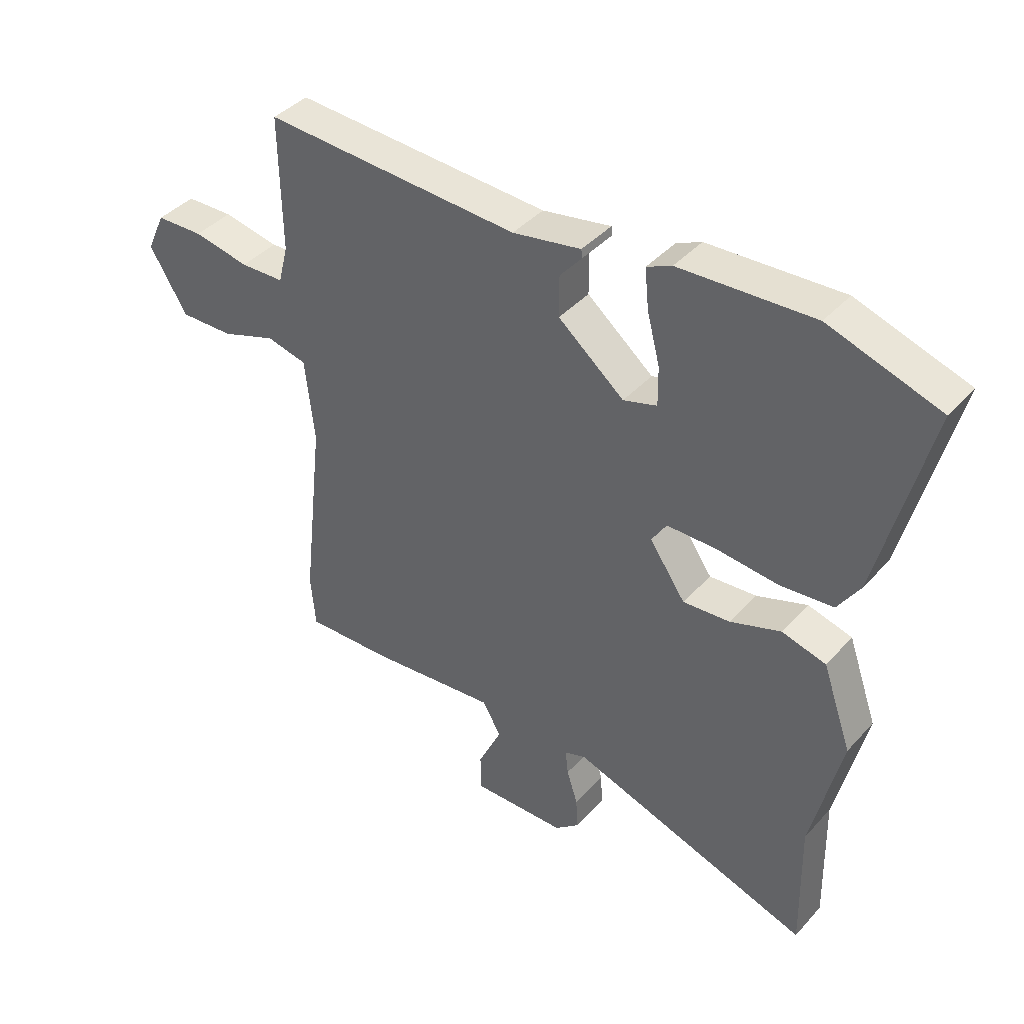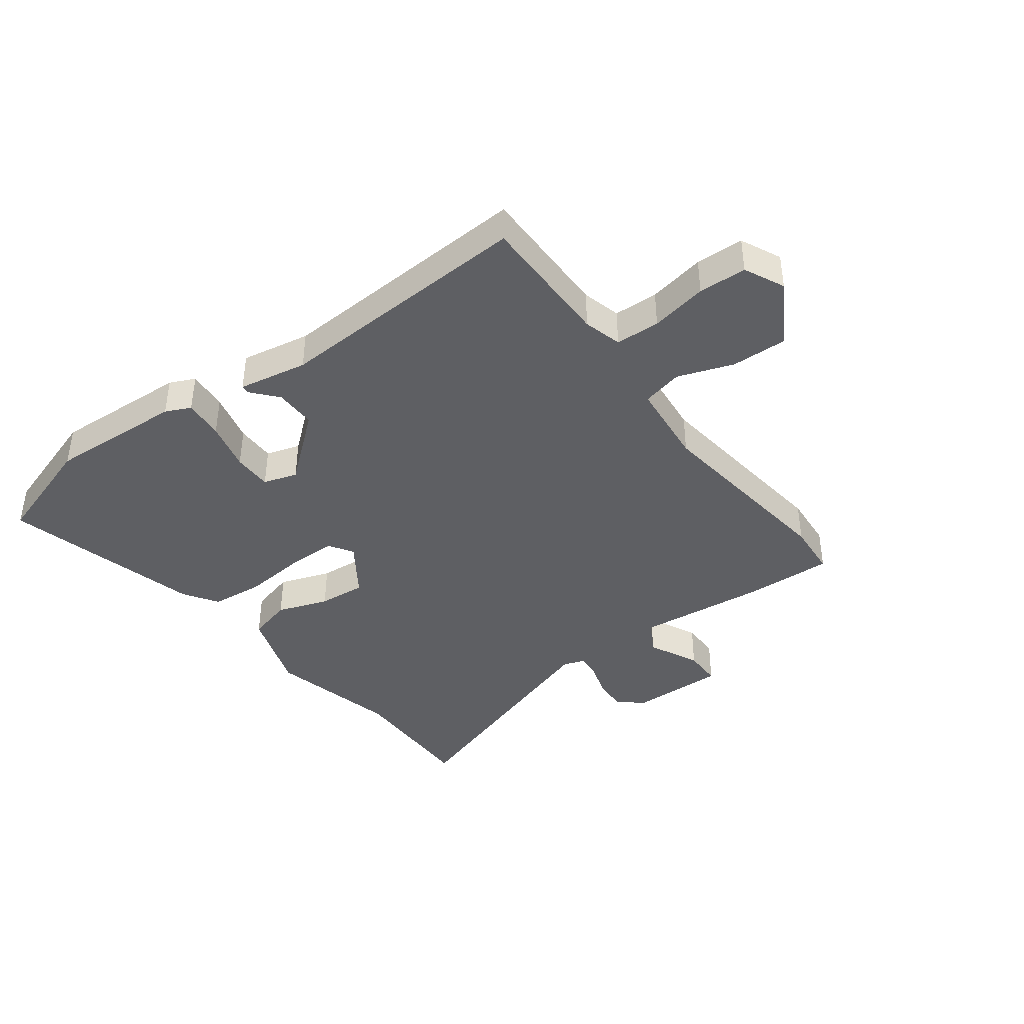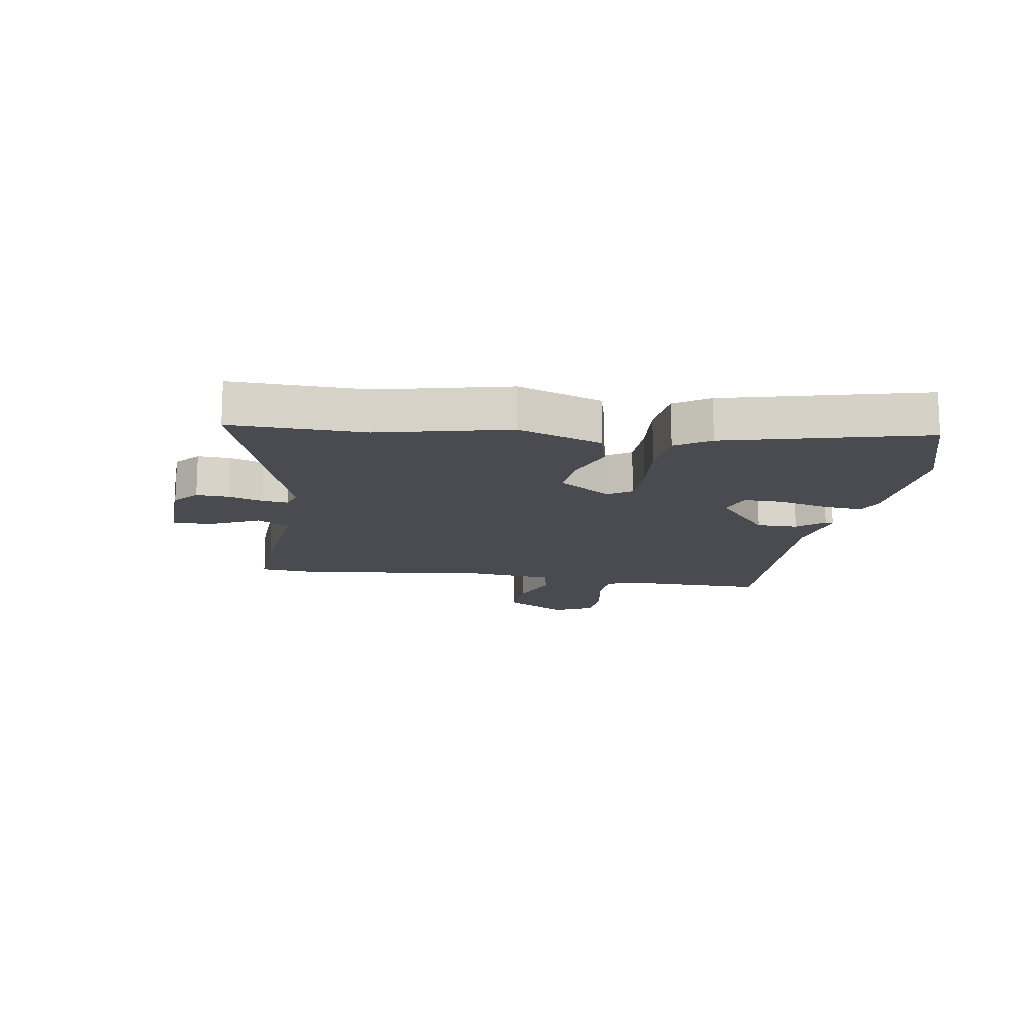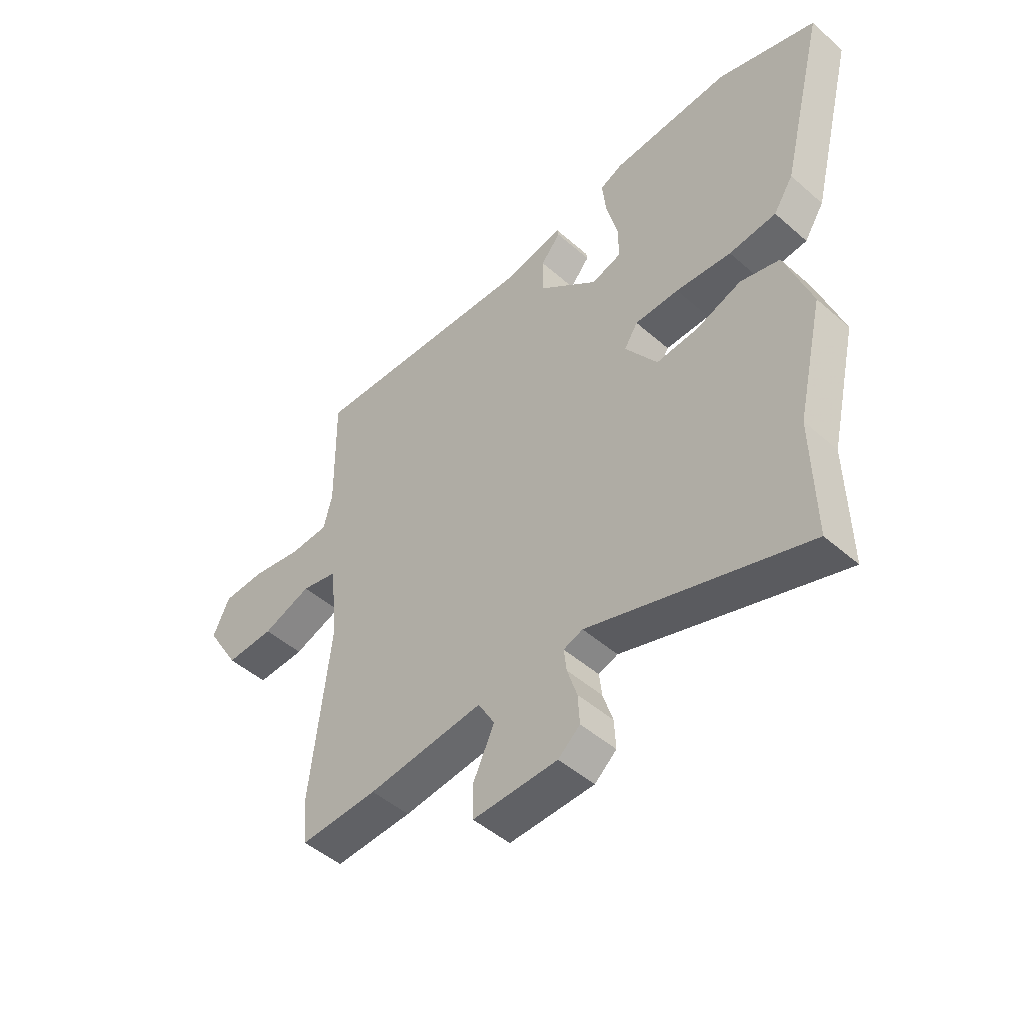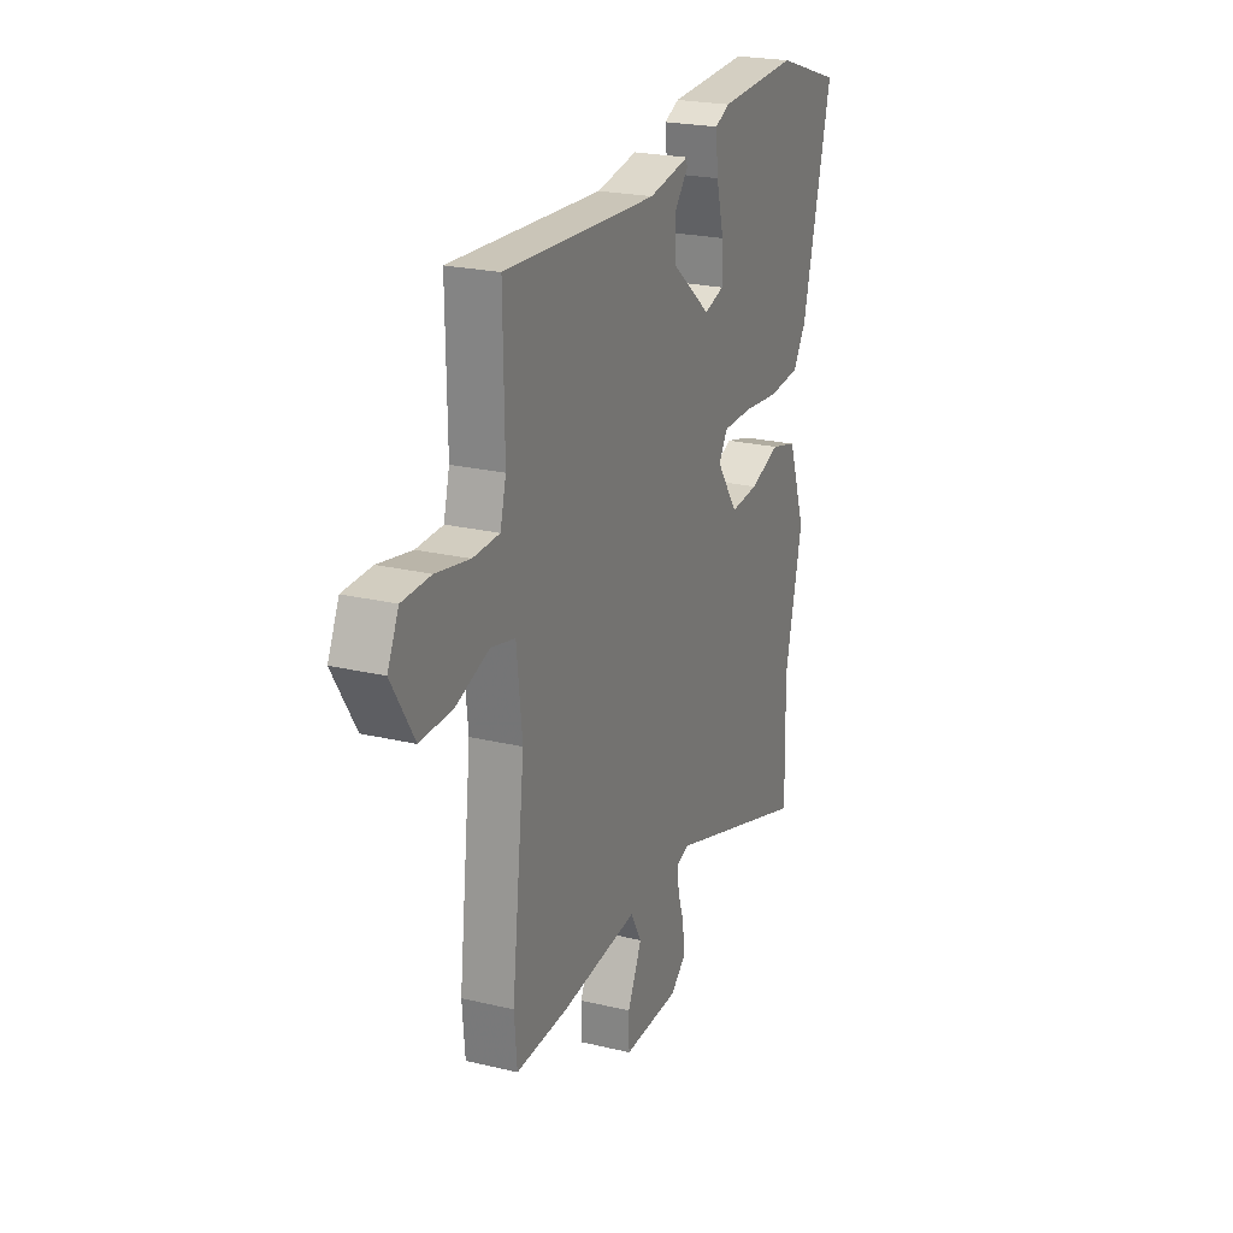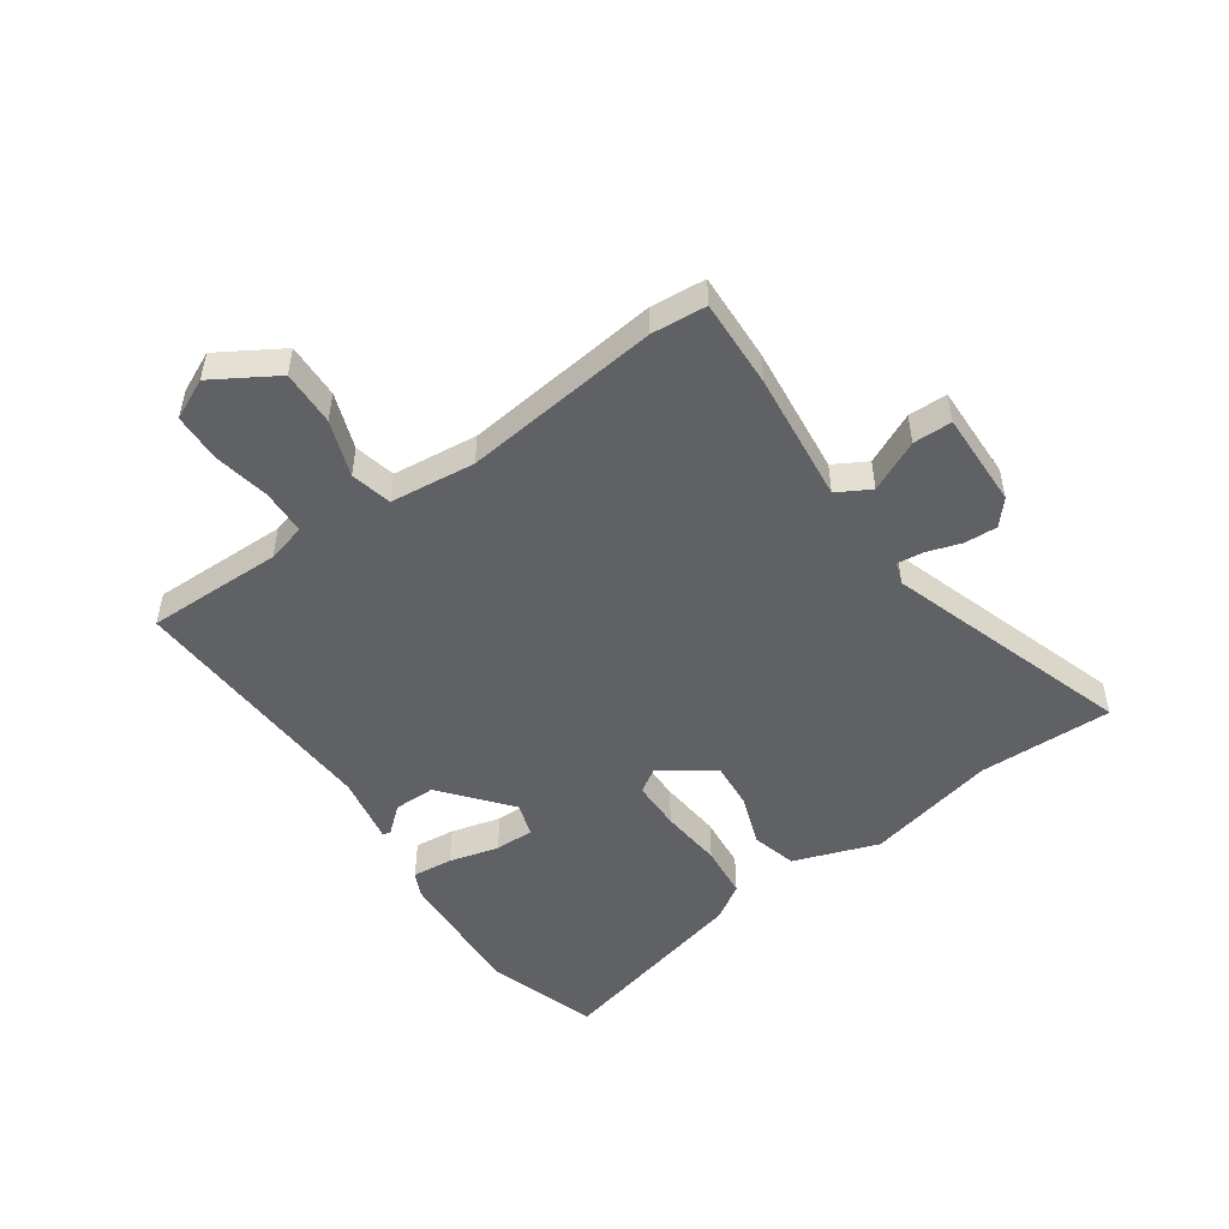
<metadata>
{"format":"obj","ext":"obj","renderer":"f3d","projection":"perspective","resolution":1024,"background":"white","views":[{"elev":40.8,"azim":-142.3,"up":"+Z"},{"elev":-40.6,"azim":37.0,"up":"+Y"},{"elev":-14.4,"azim":-99.1,"up":"+Y"},{"elev":-48.1,"azim":-134.4,"up":"+Z"},{"elev":22.8,"azim":112.3,"up":"+Z"},{"elev":-50.2,"azim":125.0,"up":"+Y"}]}
</metadata>
<code>
v 0.504 0.07 -0.45
v 0.496 0.07 -0.543
v 0.346 0.07 -0.537
v 0.123 0.07 -0.513
v 0.091 0.07 -0.569
v 0.132 0.07 -0.656
v 0.131 0.07 -0.722
v -0.032 0.07 -0.718
v -0.074 0.07 -0.682
v -0.071 0.07 -0.626
v -0.052 0.07 -0.567
v -0.047 0.07 -0.523
v -0.084 0.07 -0.51
v -0.503 0.07 -0.646
v -0.498 0.07 -0.417
v -0.549 0.07 -0.195
v -0.498 0.07 -0.051
v -0.422 0.07 -0.031
v -0.335 0.07 -0.062
v -0.254 0.07 -0.069
v -0.192 0.07 0.02
v -0.218 0.07 0.061
v -0.303 0.07 0.062
v -0.41 0.07 0.052
v -0.501 0.07 0.061
v -0.539 0.07 0.12
v -0.624 0.07 0.46
v -0.434 0.07 0.521
v -0.204 0.07 0.508
v -0.161 0.07 0.488
v -0.168 0.07 0.419
v -0.19 0.07 0.334
v -0.191 0.07 0.267
v -0.133 0.07 0.249
v -0.019 0.07 0.342
v -0.019 0.07 0.413
v -0.057 0.07 0.458
v -0.055 0.07 0.472
v 0.063 0.07 0.45
v 0.505 0.07 0.471
v 0.502 0.07 0.239
v 0.519 0.07 0.173
v 0.595 0.07 0.17
v 0.692 0.07 0.188
v 0.774 0.07 0.185
v 0.806 0.07 0.116
v 0.741 0.07 0.009
v 0.647 0.07 0.012
v 0.552 0.07 0.046
v 0.482 0.07 0.03
v 0.466 0.07 -0.115
v 0.504 0 -0.45
v 0.496 0 -0.543
v 0.346 0 -0.537
v 0.123 0 -0.513
v 0.091 0 -0.569
v 0.132 0 -0.656
v 0.131 0 -0.722
v -0.032 0 -0.718
v -0.074 0 -0.682
v -0.071 0 -0.626
v -0.052 0 -0.567
v -0.047 0 -0.523
v -0.084 0 -0.51
v -0.503 0 -0.646
v -0.498 0 -0.417
v -0.549 0 -0.195
v -0.498 0 -0.051
v -0.422 0 -0.031
v -0.335 0 -0.062
v -0.254 0 -0.069
v -0.192 0 0.02
v -0.218 0 0.061
v -0.303 0 0.062
v -0.41 0 0.052
v -0.501 0 0.061
v -0.539 0 0.12
v -0.624 0 0.46
v -0.434 0 0.521
v -0.204 0 0.508
v -0.161 0 0.488
v -0.168 0 0.419
v -0.19 0 0.334
v -0.191 0 0.267
v -0.133 0 0.249
v -0.019 0 0.342
v -0.019 0 0.413
v -0.057 0 0.458
v -0.055 0 0.472
v 0.063 0 0.45
v 0.505 0 0.471
v 0.502 0 0.239
v 0.519 0 0.173
v 0.595 0 0.17
v 0.692 0 0.188
v 0.774 0 0.185
v 0.806 0 0.116
v 0.741 0 0.009
v 0.647 0 0.012
v 0.552 0 0.046
v 0.482 0 0.03
v 0.466 0 -0.115
f 47 48 49
f 46 47 49
f 45 46 49
f 44 45 49
f 43 44 49
f 42 43 49 50
f 41 42 50
f 41 50 51
f 40 41 51
f 39 40 51
f 38 39 51
f 37 38 51
f 36 37 51
f 30 31 32
f 29 30 32
f 28 29 32
f 27 28 32
f 26 27 32
f 25 26 32
f 24 25 32
f 23 24 32
f 22 23 32 33
f 21 22 33 34
f 17 18 19
f 16 17 19
f 15 16 19
f 15 19 20
f 14 15 20
f 13 14 20
f 12 13 20 21
f 9 10 11
f 8 9 11
f 7 8 11
f 6 7 11
f 5 6 11
f 4 5 11 12
f 2 3 4
f 1 2 4
f 51 1 4
f 36 51 4
f 35 36 4
f 21 34 35
f 12 21 35
f 4 12 35
f 100 99 98
f 100 98 97
f 100 97 96
f 100 96 95
f 100 95 94
f 101 100 94 93
f 101 93 92
f 102 101 92
f 102 92 91
f 102 91 90
f 102 90 89
f 102 89 88
f 102 88 87
f 83 82 81
f 83 81 80
f 83 80 79
f 83 79 78
f 83 78 77
f 83 77 76
f 83 76 75
f 83 75 74
f 84 83 74 73
f 85 84 73 72
f 70 69 68
f 70 68 67
f 70 67 66
f 71 70 66
f 71 66 65
f 71 65 64
f 72 71 64 63
f 62 61 60
f 62 60 59
f 62 59 58
f 62 58 57
f 62 57 56
f 63 62 56 55
f 55 54 53
f 55 53 52
f 55 52 102
f 55 102 87
f 55 87 86
f 86 85 72
f 86 72 63
f 86 63 55
f 1 52 53 2
f 2 53 54 3
f 3 54 55 4
f 4 55 56 5
f 5 56 57 6
f 6 57 58 7
f 7 58 59 8
f 8 59 60 9
f 9 60 61 10
f 10 61 62 11
f 11 62 63 12
f 12 63 64 13
f 13 64 65 14
f 14 65 66 15
f 15 66 67 16
f 16 67 68 17
f 17 68 69 18
f 18 69 70 19
f 19 70 71 20
f 20 71 72 21
f 21 72 73 22
f 22 73 74 23
f 23 74 75 24
f 24 75 76 25
f 25 76 77 26
f 26 77 78 27
f 27 78 79 28
f 28 79 80 29
f 29 80 81 30
f 30 81 82 31
f 31 82 83 32
f 32 83 84 33
f 33 84 85 34
f 34 85 86 35
f 35 86 87 36
f 36 87 88 37
f 37 88 89 38
f 38 89 90 39
f 39 90 91 40
f 40 91 92 41
f 41 92 93 42
f 42 93 94 43
f 43 94 95 44
f 44 95 96 45
f 45 96 97 46
f 46 97 98 47
f 47 98 99 48
f 48 99 100 49
f 49 100 101 50
f 50 101 102 51
f 51 102 52 1

</code>
